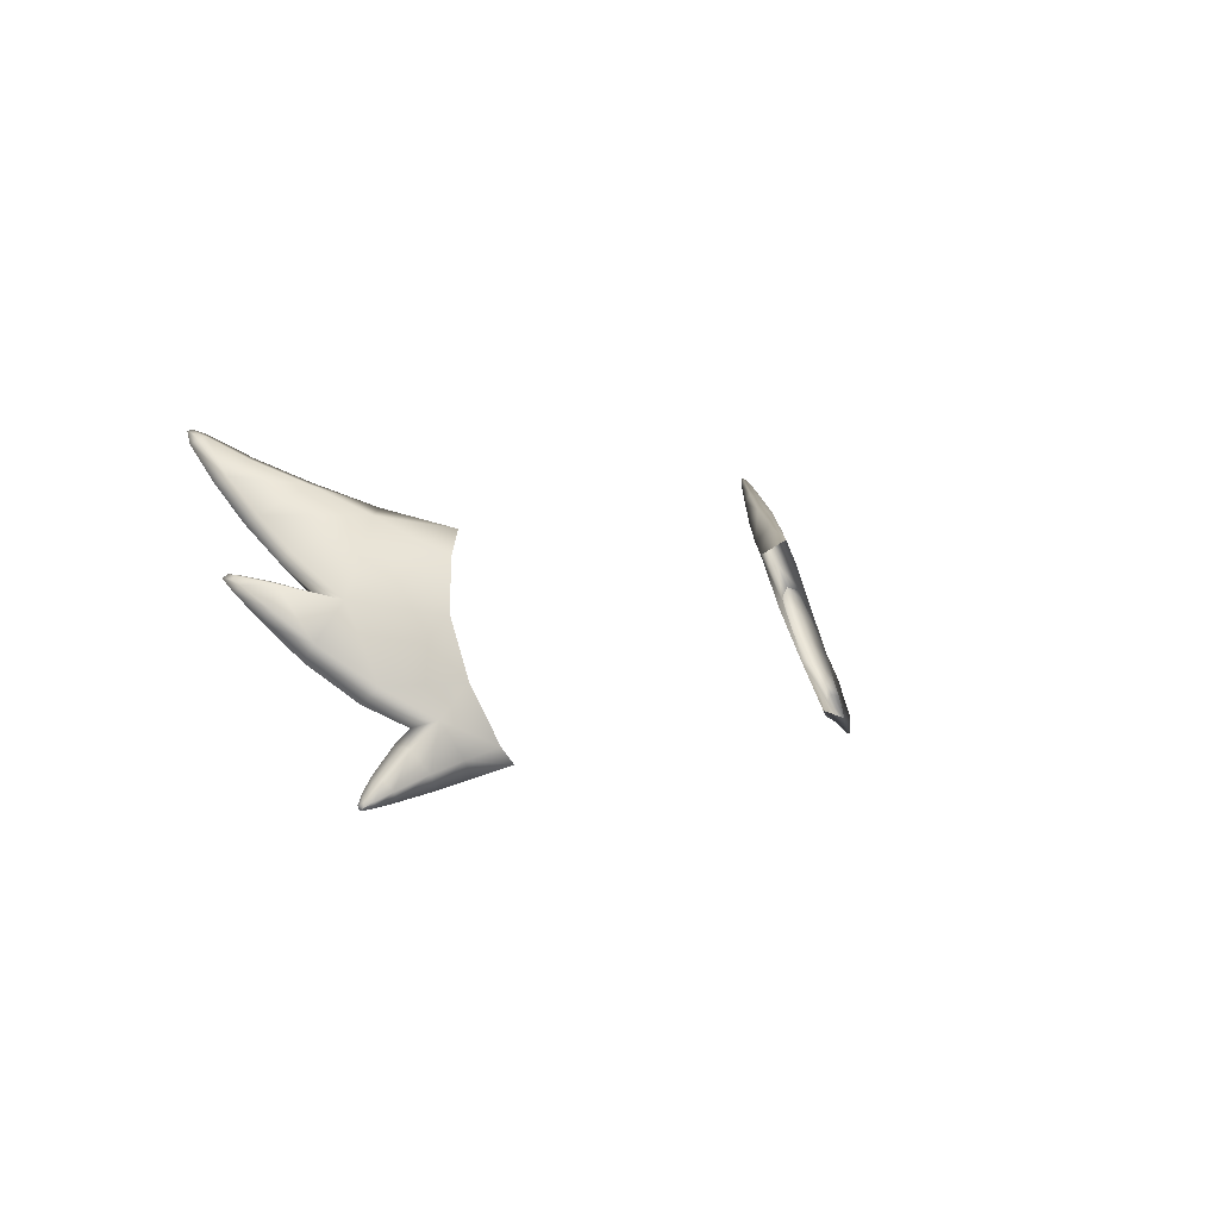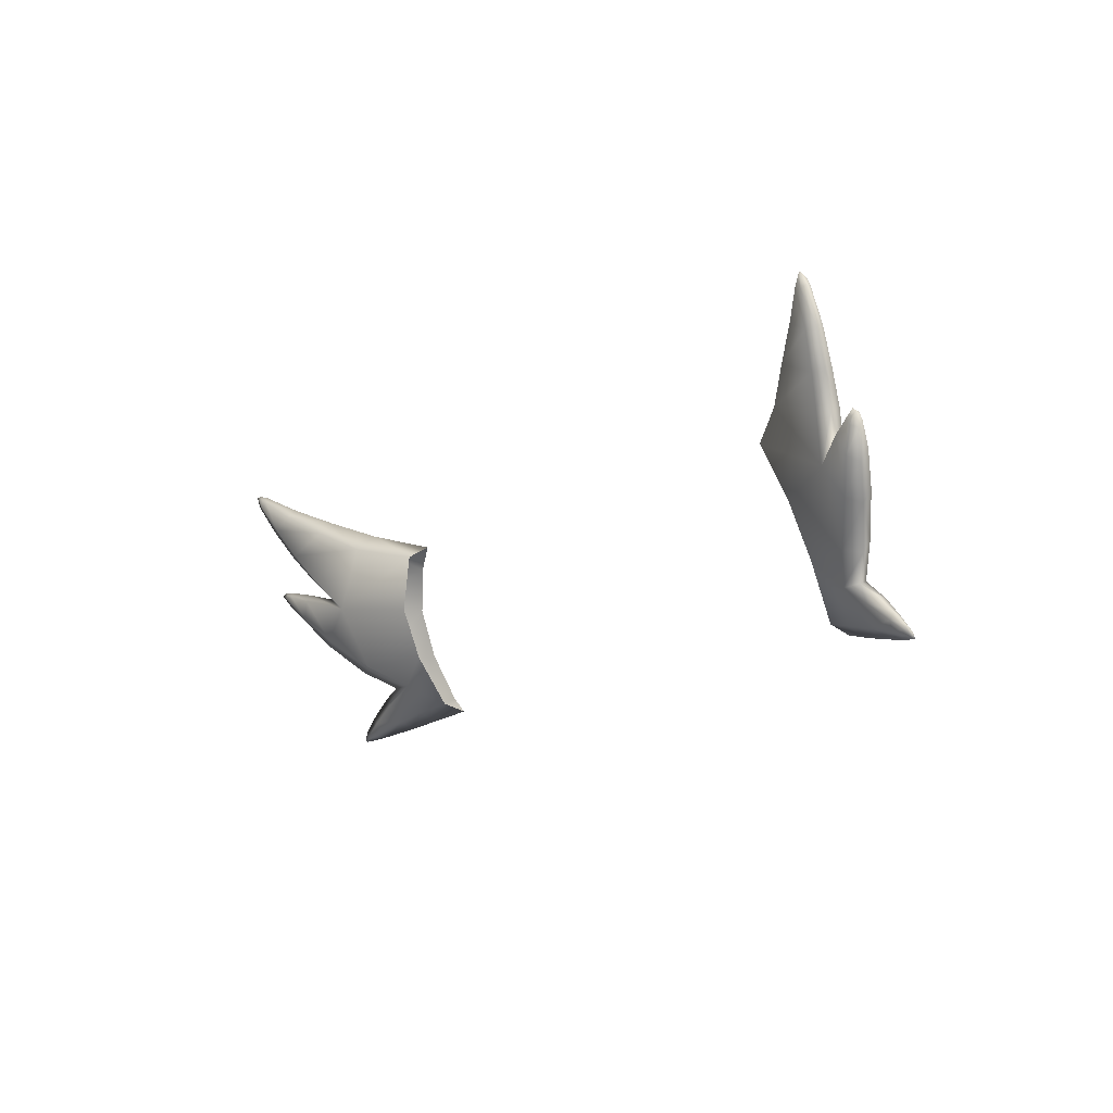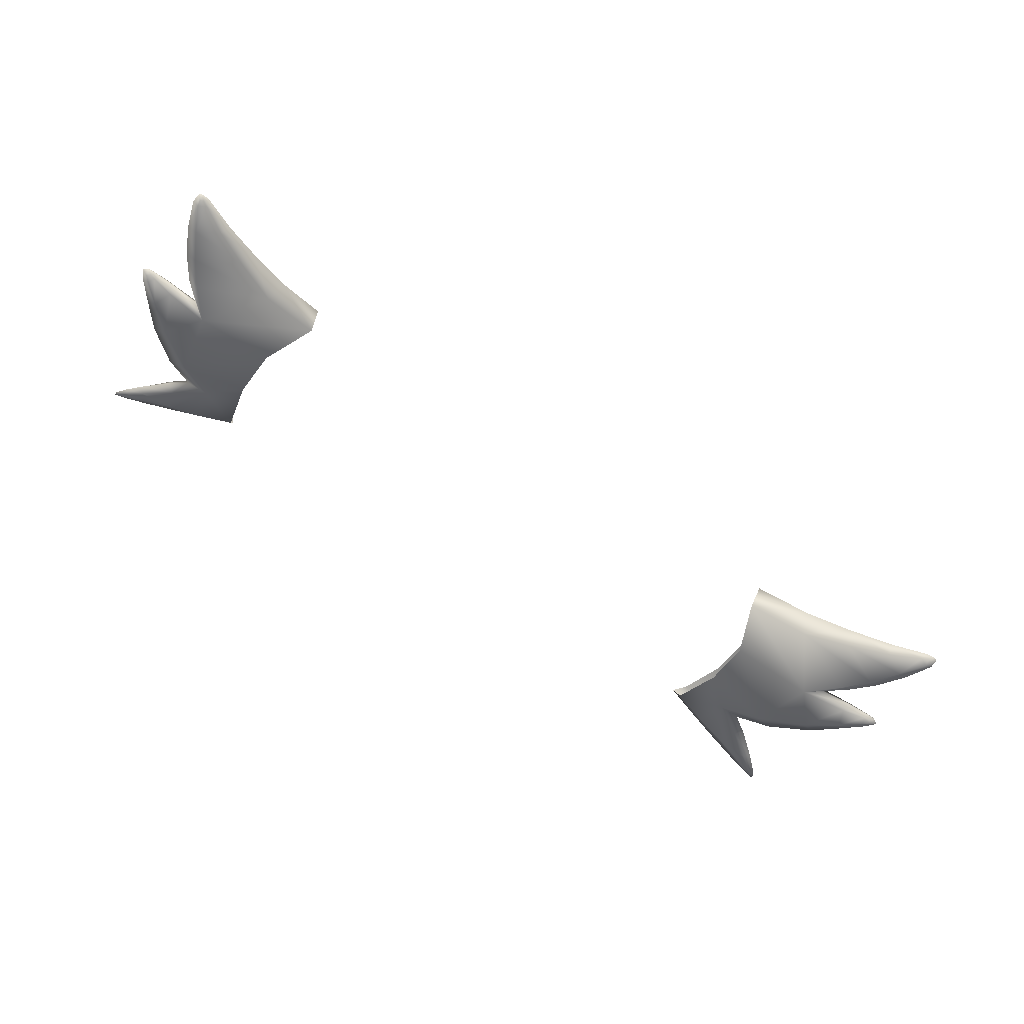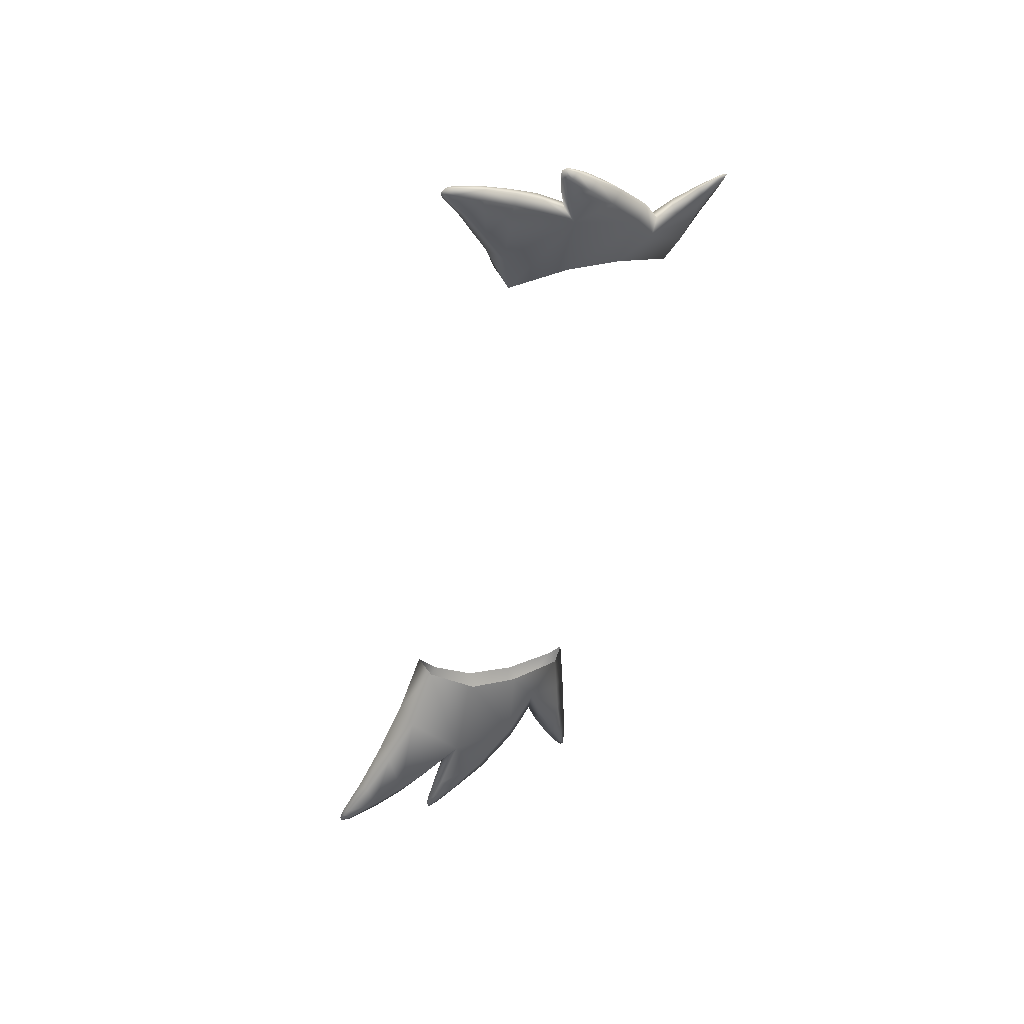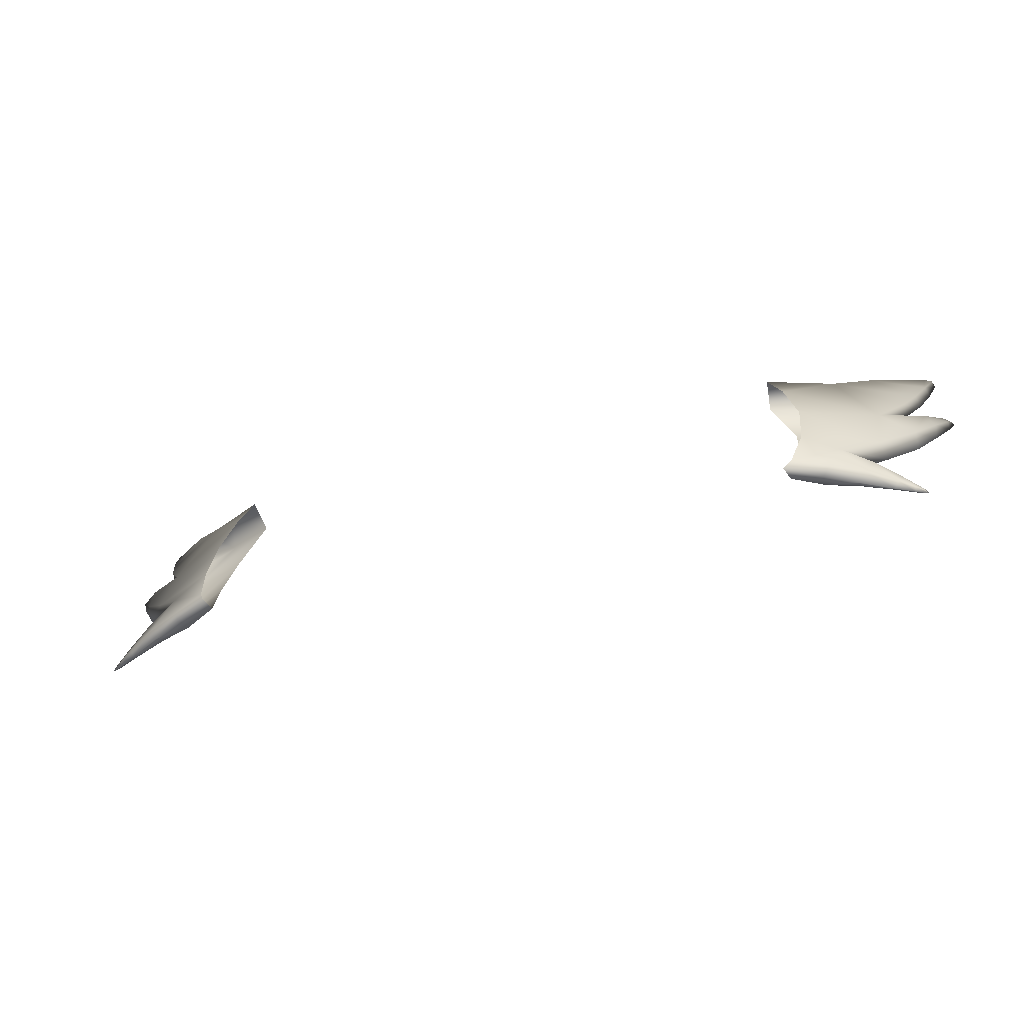
<metadata>
{"format":"obj","ext":"obj","renderer":"f3d","projection":"perspective","resolution":1024,"background":"white","views":[{"elev":0.9,"azim":-59.8,"up":"+Y"},{"elev":-12.3,"azim":-126.2,"up":"+Y"},{"elev":-70.1,"azim":146.7,"up":"+Z"},{"elev":-47.1,"azim":-99.4,"up":"+Z"},{"elev":-41.7,"azim":19.0,"up":"+Y"}]}
</metadata>
<code>
g pm0683_00_MatugeHSkin
v -0.145 0.6941 0.1291
v -0.1232 0.681 0.135
v -0.1249 0.6874 0.1463
v -0.1473 0.6869 0.1205
v -0.162 0.7019 0.1146
v -0.1668 0.6613 0.1242
v -0.1336 0.6576 0.139
v -0.1626 0.6337 0.1371
v -0.1349 0.6357 0.1486
v -0.1487 0.6238 0.1507
v -0.1311 0.6141 0.1611
v -0.1638 0.6965 0.1092
v -0.1786 0.7059 0.09969
v -0.1769 0.7094 0.1032
v -0.1888 0.714 0.09287
v -0.1893 0.7169 0.09349
v -0.1876 0.7008 0.09837
v -0.1823 0.6882 0.1059
v -0.1911 0.7158 0.09168
v -0.1924 0.718 0.09137
v -0.1921 0.7125 0.0921
v -0.1925 0.7152 0.09129
v -0.1941 0.7175 0.09083
v -0.1948 0.7131 0.09246
v -0.1916 0.7007 0.09982
v -0.1868 0.6881 0.1078
v -0.1759 0.6761 0.1136
v -0.1804 0.6763 0.1161
v -0.1732 0.6668 0.1238
v -0.185 0.6702 0.1168
v -0.1842 0.6668 0.1142
v -0.1937 0.6721 0.1118
v -0.1779 0.6476 0.1239
v -0.1931 0.67 0.1106
v -0.1877 0.659 0.1155
v -0.1954 0.6709 0.1098
v -0.1972 0.6725 0.1099
v -0.1967 0.6698 0.1096
v -0.1994 0.6712 0.1093
v -0.1948 0.6674 0.1106
v -0.1972 0.6664 0.1123
v -0.1909 0.6569 0.119
v -0.183 0.6451 0.1276
v -0.17 0.6317 0.14
v -0.1579 0.6239 0.1503
v -0.1616 0.616 0.1493
v -0.1653 0.619 0.1494
v -0.1753 0.6107 0.1487
v -0.1731 0.6081 0.1489
v -0.1806 0.6056 0.1486
v -0.1579 0.608 0.1541
v -0.1449 0.6109 0.1558
v -0.1451 0.6075 0.1652
v -0.1301 0.6112 0.1715
v -0.1581 0.6046 0.1602
v -0.1714 0.602 0.1549
v -0.1712 0.6042 0.1516
v -0.1788 0.6041 0.1489
v -0.1781 0.6021 0.1502
v -0.1788 0.6007 0.152
v -0.1838 0.6002 0.1499
v -0.1819 0.6008 0.1496
v -0.1836 0.6019 0.1491
v -0.1816 0.6023 0.149
v 0.145 0.6941 0.1291
v 0.1249 0.6874 0.1463
v 0.1232 0.681 0.135
v 0.1473 0.6869 0.1205
v 0.162 0.7019 0.1146
v 0.1668 0.6613 0.1242
v 0.1336 0.6576 0.139
v 0.1626 0.6337 0.1371
v 0.1349 0.6357 0.1486
v 0.1487 0.6238 0.1507
v 0.1311 0.6141 0.1611
v 0.1638 0.6965 0.1092
v 0.1786 0.7059 0.09969
v 0.1769 0.7094 0.1032
v 0.1888 0.714 0.09287
v 0.1893 0.7169 0.09349
v 0.1876 0.7008 0.09837
v 0.1823 0.6882 0.1059
v 0.1911 0.7158 0.09168
v 0.1924 0.718 0.09137
v 0.1921 0.7125 0.0921
v 0.1925 0.7152 0.09129
v 0.1941 0.7175 0.09083
v 0.1948 0.7131 0.09246
v 0.1916 0.7007 0.09982
v 0.1868 0.6881 0.1078
v 0.1759 0.6761 0.1136
v 0.1804 0.6763 0.1161
v 0.1732 0.6668 0.1238
v 0.185 0.6702 0.1168
v 0.1842 0.6668 0.1142
v 0.1937 0.6721 0.1118
v 0.1779 0.6476 0.1239
v 0.1931 0.67 0.1106
v 0.1877 0.659 0.1155
v 0.1954 0.6709 0.1098
v 0.1972 0.6725 0.1099
v 0.1967 0.6698 0.1096
v 0.1994 0.6712 0.1093
v 0.1948 0.6674 0.1106
v 0.1972 0.6664 0.1123
v 0.1909 0.6569 0.119
v 0.183 0.6451 0.1276
v 0.17 0.6317 0.14
v 0.1579 0.6239 0.1503
v 0.1616 0.616 0.1493
v 0.1653 0.619 0.1494
v 0.1753 0.6107 0.1487
v 0.1731 0.6081 0.1489
v 0.1806 0.6056 0.1486
v 0.1579 0.608 0.1541
v 0.1449 0.6109 0.1558
v 0.1451 0.6075 0.1652
v 0.1301 0.6112 0.1715
v 0.1581 0.6046 0.1602
v 0.1714 0.602 0.1549
v 0.1712 0.6042 0.1516
v 0.1788 0.6041 0.1489
v 0.1781 0.6021 0.1502
v 0.1788 0.6007 0.152
v 0.1838 0.6002 0.1499
v 0.1819 0.6008 0.1496
v 0.1836 0.6019 0.1491
v 0.1816 0.6023 0.149
v 0.1249 0.6874 0.1463
v 0.152 0.6913 0.1317
v 0.1314 0.6777 0.1478
v 0.1694 0.6644 0.1334
v 0.1376 0.6591 0.1517
v 0.145 0.6941 0.1291
v 0.1679 0.6372 0.1459
v 0.1378 0.6378 0.1592
v 0.153 0.6265 0.1582
v 0.1334 0.6172 0.1684
v 0.1681 0.701 0.1186
v 0.162 0.7019 0.1146
v 0.1475 0.6136 0.1641
v 0.1301 0.6112 0.1715
v 0.1451 0.6075 0.1652
v 0.1581 0.6046 0.1602
v 0.161 0.6101 0.1604
v 0.1714 0.602 0.1549
v 0.1733 0.6054 0.1552
v 0.1788 0.6007 0.152
v 0.1819 0.7086 0.106
v 0.1769 0.7094 0.1032
v 0.1908 0.7157 0.0958
v 0.1893 0.7169 0.09349
v 0.1904 0.7031 0.1037
v 0.165 0.6181 0.1554
v 0.1793 0.6028 0.1523
v 0.1838 0.6002 0.1499
v 0.1922 0.7168 0.09362
v 0.1924 0.718 0.09137
v 0.1938 0.7163 0.09336
v 0.1941 0.7175 0.09083
v 0.1938 0.7142 0.09505
v 0.1948 0.7131 0.09246
v 0.1916 0.7007 0.09982
v 0.1856 0.6908 0.1122
v 0.1868 0.6881 0.1078
v 0.1799 0.6791 0.121
v 0.1804 0.6763 0.1161
v 0.1732 0.6668 0.1238
v 0.1879 0.6695 0.1212
v 0.185 0.6702 0.1168
v 0.1829 0.6509 0.1319
v 0.1954 0.6716 0.1145
v 0.1937 0.6721 0.1118
v 0.197 0.6721 0.1124
v 0.1972 0.6725 0.1099
v 0.1971 0.6691 0.1145
v 0.1983 0.6708 0.1122
v 0.1994 0.6712 0.1093
v 0.1972 0.6664 0.1123
v 0.1918 0.6617 0.1221
v 0.1909 0.6569 0.119
v 0.183 0.6451 0.1276
v 0.17 0.6317 0.14
v 0.1579 0.6239 0.1503
v 0.1653 0.619 0.1494
v 0.1751 0.6094 0.1526
v 0.1753 0.6107 0.1487
v 0.18 0.6048 0.1511
v 0.1806 0.6056 0.1486
v 0.1824 0.6027 0.1503
v 0.1836 0.6019 0.1491
v 0.1826 0.6012 0.1508
v -0.1249 0.6874 0.1463
v -0.1314 0.6777 0.1478
v -0.152 0.6913 0.1317
v -0.1694 0.6644 0.1334
v -0.1376 0.6591 0.1517
v -0.145 0.6941 0.1291
v -0.1679 0.6372 0.1459
v -0.1378 0.6378 0.1592
v -0.153 0.6265 0.1582
v -0.1334 0.6172 0.1684
v -0.1681 0.701 0.1186
v -0.162 0.7019 0.1146
v -0.1475 0.6136 0.1641
v -0.1301 0.6112 0.1715
v -0.1451 0.6075 0.1652
v -0.1581 0.6046 0.1602
v -0.161 0.6101 0.1604
v -0.1714 0.602 0.1549
v -0.1733 0.6054 0.1552
v -0.1788 0.6007 0.152
v -0.1819 0.7086 0.106
v -0.1769 0.7094 0.1032
v -0.1908 0.7157 0.0958
v -0.1893 0.7169 0.09349
v -0.1904 0.7031 0.1037
v -0.165 0.6181 0.1554
v -0.1793 0.6028 0.1523
v -0.1838 0.6002 0.1499
v -0.1922 0.7168 0.09362
v -0.1924 0.718 0.09137
v -0.1938 0.7163 0.09336
v -0.1941 0.7175 0.09083
v -0.1938 0.7142 0.09505
v -0.1948 0.7131 0.09246
v -0.1916 0.7007 0.09982
v -0.1856 0.6908 0.1122
v -0.1868 0.6881 0.1078
v -0.1799 0.6791 0.121
v -0.1804 0.6763 0.1161
v -0.1732 0.6668 0.1238
v -0.1879 0.6695 0.1212
v -0.185 0.6702 0.1168
v -0.1829 0.6509 0.1319
v -0.1954 0.6716 0.1145
v -0.1937 0.6721 0.1118
v -0.197 0.6721 0.1124
v -0.1972 0.6725 0.1099
v -0.1971 0.6691 0.1145
v -0.1983 0.6708 0.1122
v -0.1994 0.6712 0.1093
v -0.1972 0.6664 0.1123
v -0.1918 0.6617 0.1221
v -0.1909 0.6569 0.119
v -0.183 0.6451 0.1276
v -0.17 0.6317 0.14
v -0.1579 0.6239 0.1503
v -0.1653 0.619 0.1494
v -0.1751 0.6094 0.1526
v -0.1753 0.6107 0.1487
v -0.18 0.6048 0.1511
v -0.1806 0.6056 0.1486
v -0.1824 0.6027 0.1503
v -0.1836 0.6019 0.1491
v -0.1826 0.6012 0.1508
g pm0683_00_MatugeHSkin_0
f 3 2 1
f 1 2 4
f 1 4 5
f 2 6 4
f 7 6 2
f 8 6 7
f 8 7 9
f 10 8 9
f 10 9 11
f 4 12 5
f 5 12 13
f 14 5 13
f 14 13 15
f 16 14 15
f 17 13 12
f 15 13 17
f 18 12 4
f 18 17 12
f 16 15 19
f 20 16 19
f 21 15 17
f 19 15 21
f 20 19 22
f 22 19 21
f 23 20 22
f 23 22 21
f 24 23 21
f 24 21 25
f 21 17 25
f 25 17 18
f 26 25 18
f 27 18 4
f 26 18 27
f 28 26 27
f 6 27 4
f 28 27 6
f 29 28 6
f 29 6 30
f 6 31 30
f 30 31 32
f 6 33 31
f 8 33 6
f 31 34 32
f 33 35 31
f 31 35 34
f 32 34 36
f 37 32 36
f 37 36 38
f 38 36 34
f 39 37 38
f 40 38 34
f 39 38 40
f 35 40 34
f 41 39 40
f 41 40 35
f 42 41 35
f 42 35 33
f 43 42 33
f 43 33 8
f 44 43 8
f 44 8 10
f 45 44 10
f 45 10 46
f 47 45 46
f 47 46 48
f 46 49 48
f 48 49 50
f 51 46 10
f 46 51 49
f 52 51 10
f 52 10 11
f 53 52 11
f 54 53 11
f 53 55 52
f 55 51 52
f 55 56 51
f 51 57 49
f 56 57 51
f 49 58 50
f 49 57 58
f 59 57 56
f 57 59 58
f 60 59 56
f 60 61 59
f 61 62 59
f 59 62 58
f 61 63 62
f 50 58 64
f 62 64 58
f 63 50 64
f 63 64 62
f 67 66 65
f 67 65 68
f 68 65 69
f 70 67 68
f 70 71 67
f 70 72 71
f 71 72 73
f 72 74 73
f 73 74 75
f 76 68 69
f 76 69 77
f 69 78 77
f 77 78 79
f 78 80 79
f 77 81 76
f 77 79 81
f 76 82 68
f 81 82 76
f 79 80 83
f 80 84 83
f 79 85 81
f 79 83 85
f 83 84 86
f 83 86 85
f 84 87 86
f 86 87 85
f 87 88 85
f 85 88 89
f 81 85 89
f 81 89 82
f 89 90 82
f 82 91 68
f 82 90 91
f 90 92 91
f 91 70 68
f 91 92 70
f 92 93 70
f 70 93 94
f 95 70 94
f 95 94 96
f 97 70 95
f 97 72 70
f 98 95 96
f 99 97 95
f 99 95 98
f 98 96 100
f 96 101 100
f 100 101 102
f 100 102 98
f 101 103 102
f 102 104 98
f 102 103 104
f 104 99 98
f 103 105 104
f 104 105 99
f 105 106 99
f 99 106 97
f 106 107 97
f 97 107 72
f 107 108 72
f 72 108 74
f 108 109 74
f 74 109 110
f 109 111 110
f 110 111 112
f 113 110 112
f 113 112 114
f 110 115 74
f 115 110 113
f 115 116 74
f 74 116 75
f 116 117 75
f 117 118 75
f 119 117 116
f 115 119 116
f 120 119 115
f 121 115 113
f 121 120 115
f 122 113 114
f 121 113 122
f 121 123 120
f 123 121 122
f 123 124 120
f 125 124 123
f 126 125 123
f 126 123 122
f 127 125 126
f 114 127 128
f 122 114 128
f 128 126 122
f 128 127 126
f 131 130 129
f 131 132 130
f 133 132 131
f 130 134 129
f 133 135 132
f 135 133 136
f 137 135 136
f 137 136 138
f 134 130 139
f 140 134 139
f 141 137 138
f 142 141 138
f 142 143 141
f 143 144 141
f 144 145 141
f 141 145 137
f 144 146 145
f 146 147 145
f 146 148 147
f 140 139 149
f 150 140 149
f 150 149 151
f 152 150 151
f 153 149 139
f 149 153 151
f 145 154 137
f 154 145 147
f 148 155 147
f 148 156 155
f 152 151 157
f 158 152 157
f 158 157 159
f 159 157 151
f 160 158 159
f 161 159 151
f 160 159 161
f 153 161 151
f 162 160 161
f 162 161 153
f 163 162 153
f 163 153 164
f 164 153 139
f 165 163 164
f 164 139 130
f 165 164 166
f 166 164 130
f 167 165 166
f 132 166 130
f 167 166 132
f 168 167 132
f 168 132 169
f 170 168 169
f 169 132 171
f 132 135 171
f 170 169 172
f 173 170 172
f 173 172 174
f 175 173 174
f 172 169 176
f 174 172 176
f 175 174 177
f 177 174 176
f 178 175 177
f 178 177 176
f 179 178 176
f 169 180 176
f 179 176 180
f 180 169 171
f 181 179 180
f 181 180 171
f 182 181 171
f 182 171 135
f 183 182 135
f 183 135 137
f 184 183 137
f 184 137 154
f 185 184 154
f 185 154 186
f 186 154 147
f 187 185 186
f 186 147 155
f 187 186 188
f 188 186 155
f 189 187 188
f 189 188 190
f 190 188 155
f 191 189 190
f 192 190 155
f 191 190 192
f 156 192 155
f 156 191 192
f 195 194 193
f 196 194 195
f 196 197 194
f 198 195 193
f 199 197 196
f 197 199 200
f 199 201 200
f 200 201 202
f 195 198 203
f 198 204 203
f 201 205 202
f 205 206 202
f 207 206 205
f 208 207 205
f 209 208 205
f 209 205 201
f 210 208 209
f 211 210 209
f 212 210 211
f 203 204 213
f 204 214 213
f 213 214 215
f 214 216 215
f 213 217 203
f 217 213 215
f 218 209 201
f 209 218 211
f 219 212 211
f 220 212 219
f 215 216 221
f 216 222 221
f 221 222 223
f 221 223 215
f 222 224 223
f 223 225 215
f 223 224 225
f 225 217 215
f 224 226 225
f 225 226 217
f 226 227 217
f 217 227 228
f 217 228 203
f 227 229 228
f 203 228 195
f 228 229 230
f 228 230 195
f 229 231 230
f 230 196 195
f 230 231 196
f 231 232 196
f 196 232 233
f 232 234 233
f 196 233 235
f 199 196 235
f 233 234 236
f 234 237 236
f 236 237 238
f 237 239 238
f 233 236 240
f 236 238 240
f 238 239 241
f 238 241 240
f 239 242 241
f 241 242 240
f 242 243 240
f 244 233 240
f 240 243 244
f 233 244 235
f 243 245 244
f 244 245 235
f 245 246 235
f 235 246 199
f 246 247 199
f 199 247 201
f 247 248 201
f 201 248 218
f 248 249 218
f 218 249 250
f 218 250 211
f 249 251 250
f 211 250 219
f 250 251 252
f 250 252 219
f 251 253 252
f 252 253 254
f 252 254 219
f 253 255 254
f 254 256 219
f 254 255 256
f 256 220 219
f 255 220 256

</code>
